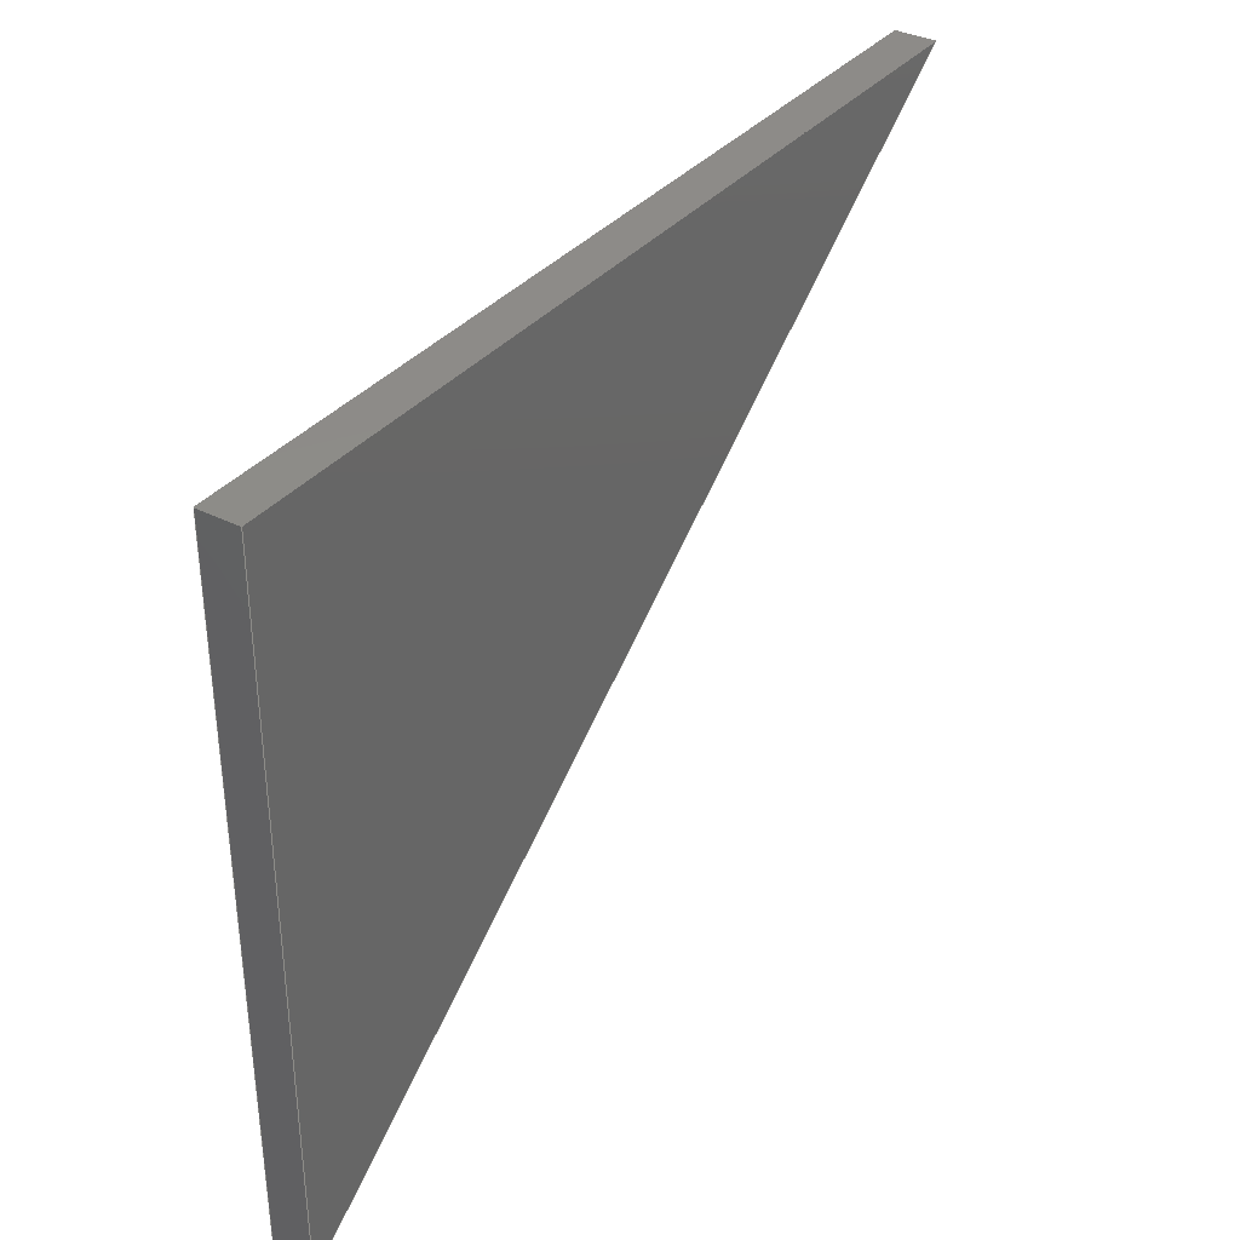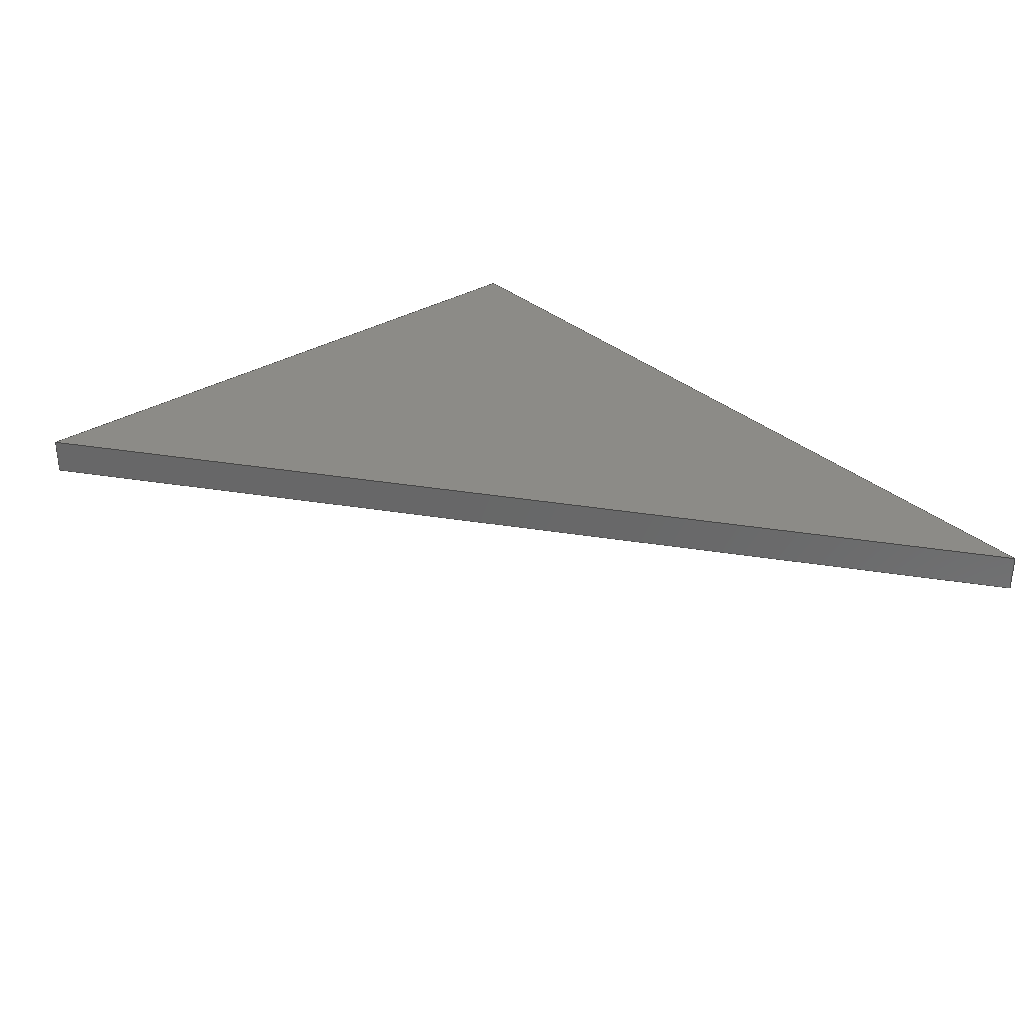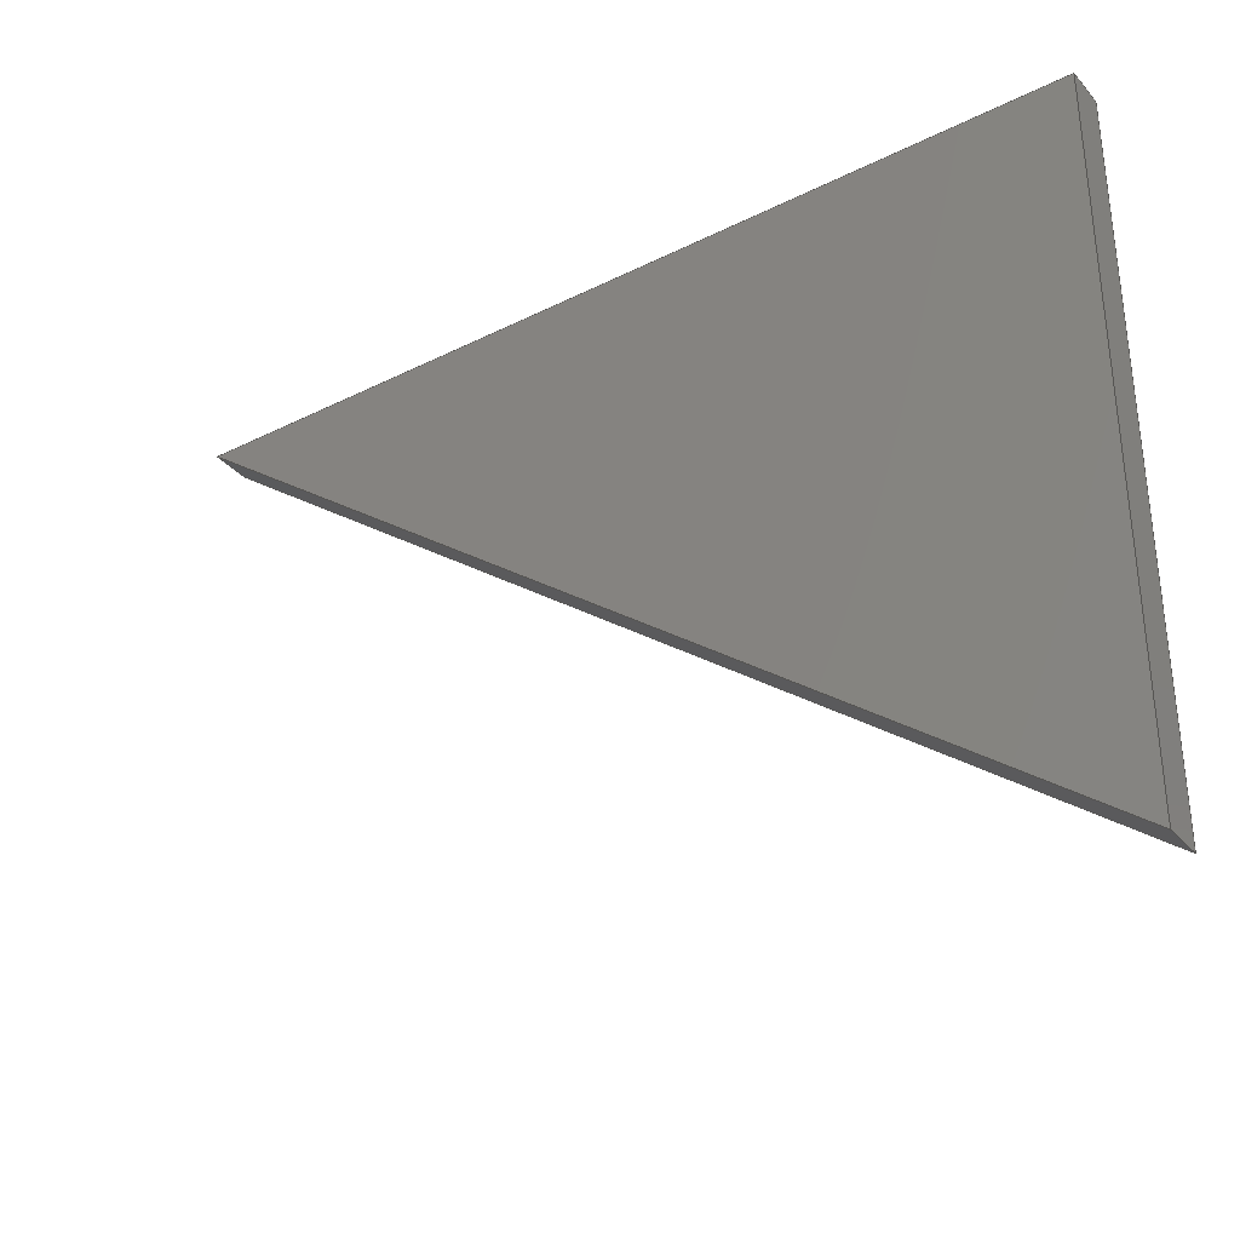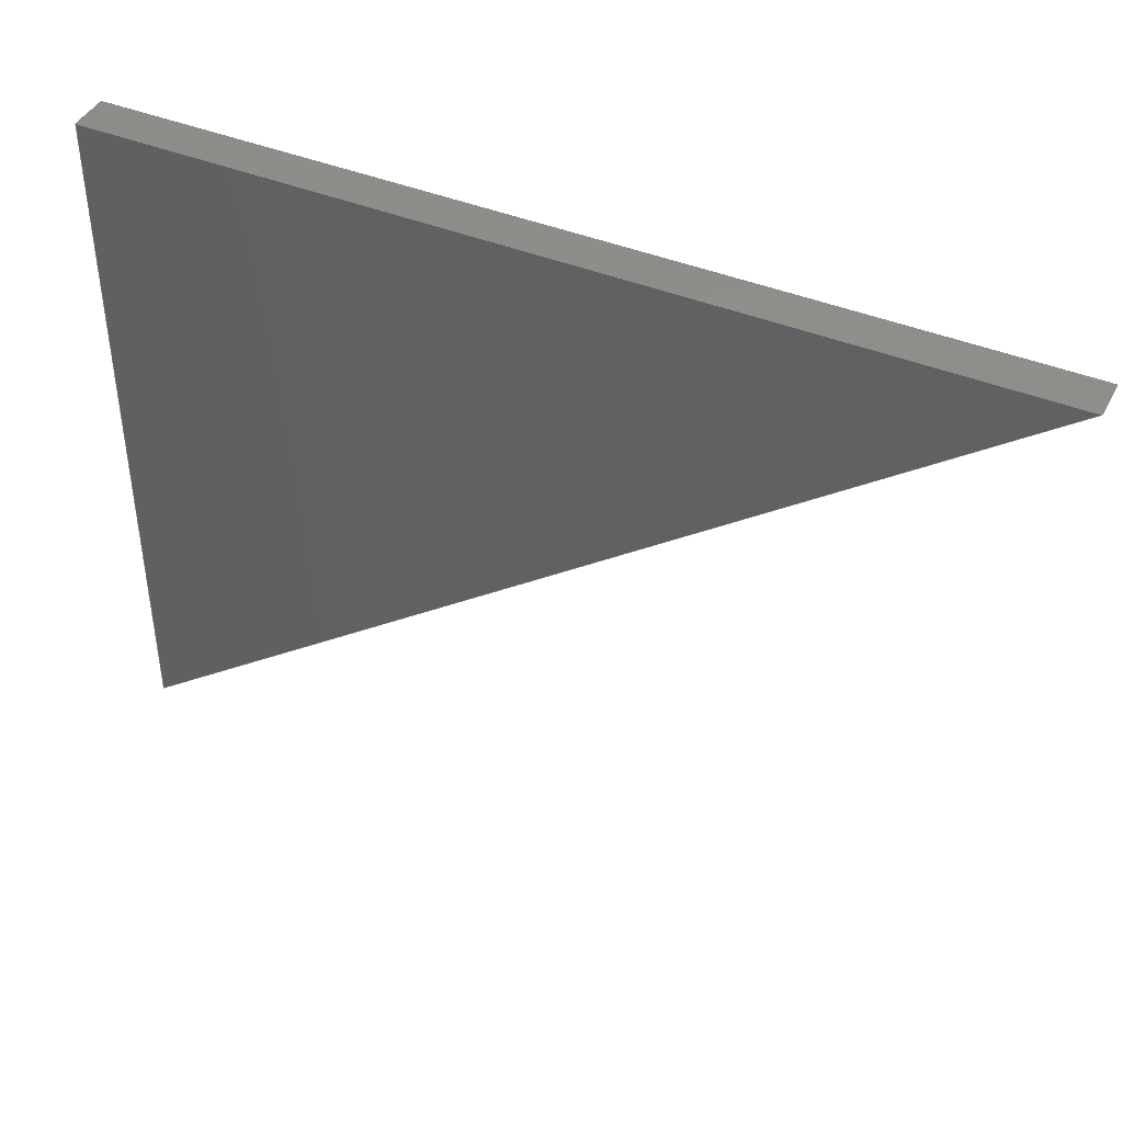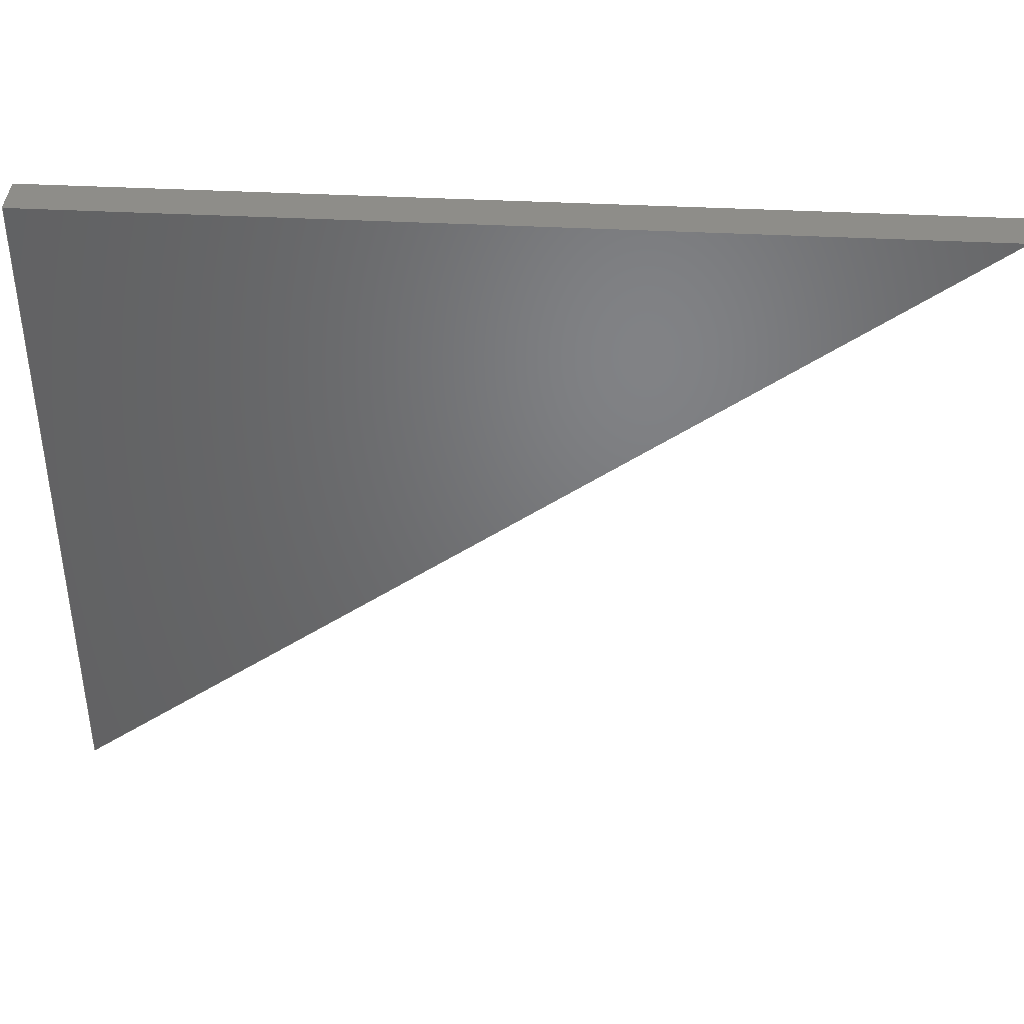
<metadata>
{"format":"step","ext":"stp","renderer":"f3d","projection":"perspective","resolution":1024,"background":"white","views":[{"elev":35.2,"azim":123.8,"up":"+Z"},{"elev":32.6,"azim":-129.9,"up":"+Y"},{"elev":-33.4,"azim":34.3,"up":"+Z"},{"elev":42.6,"azim":-154.2,"up":"+Z"},{"elev":39.8,"azim":-176.3,"up":"+Z"}]}
</metadata>
<code>
ISO-10303-21;
DATA;
#1=CARTESIAN_POINT('POINT1',(139.7,0,114.3));
#2=VERTEX_POINT('VERTEX1',#1);
#3=CARTESIAN_POINT('POINT2',(139.7,0,25.4));
#4=VERTEX_POINT('VERTEX2',#3);
#5=CARTESIAN_POINT('POS1',(139.7,0,114.3));
#6=DIRECTION('DIR1',(0,0,-1));
#7=VECTOR('VEC1',#6,25.4);
#8=LINE('STRAIGHT1',#5,#7);
#9=EDGE_CURVE('EDGE1',#2,#4,#8,.T.);
#10=ORIENTED_EDGE('COEDGE1',*,*,#9,.F.);
#11=CARTESIAN_POINT('POINT3',(22.86,0,114.3));
#12=VERTEX_POINT('VERTEX3',#11);
#13=CARTESIAN_POINT('POS2',(22.86,0,114.3));
#14=DIRECTION('DIR2',(1,0,0));
#15=VECTOR('VEC2',#14,25.4);
#16=LINE('STRAIGHT2',#13,#15);
#17=EDGE_CURVE('EDGE2',#12,#2,#16,.T.);
#18=ORIENTED_EDGE('COEDGE2',*,*,#17,.F.);
#19=CARTESIAN_POINT('POS3',(139.7,0,25.4));
#20=DIRECTION('DIR3',(-0.7958,0,
   0.6055));
#21=VECTOR('VEC3',#20,25.4);
#22=LINE('STRAIGHT3',#19,#21);
#23=EDGE_CURVE('EDGE3',#4,#12,#22,.T.);
#24=ORIENTED_EDGE('COEDGE3',*,*,#23,.F.);
#25=EDGE_LOOP('NONE',(#10,#18,#24));
#26=FACE_BOUND('LOOP1',#25,.T.);
#27=CARTESIAN_POINT('POS4',(0,0,0));
#28=DIRECTION('DIR4',(0,-1,0));
#29=DIRECTION('DIR5',(1,0,0));
#30=AXIS2_PLACEMENT_3D('AXIS1',#27,#28,#29);
#31=PLANE('PLANE1',#30);
#32=ADVANCED_FACE('FACE1',(#26),#31,.T.);
#33=CARTESIAN_POINT('POINT4',(139.7,5.08,25.4));
#34=VERTEX_POINT('VERTEX4',#33);
#35=CARTESIAN_POINT('POS5',(139.7,5.08,25.4));
#36=DIRECTION('DIR6',(0,-1,0));
#37=VECTOR('VEC4',#36,25.4);
#38=LINE('STRAIGHT4',#35,#37);
#39=EDGE_CURVE('EDGE4',#34,#4,#38,.T.);
#40=ORIENTED_EDGE('COEDGE4',*,*,#39,.T.);
#41=ORIENTED_EDGE('COEDGE5',*,*,#23,.T.);
#42=CARTESIAN_POINT('POINT5',(22.86,5.08,114.3));
#43=VERTEX_POINT('VERTEX5',#42);
#44=CARTESIAN_POINT('POS6',(22.86,5.08,114.3));
#45=DIRECTION('DIR7',(0,-1,0));
#46=VECTOR('VEC5',#45,25.4);
#47=LINE('STRAIGHT5',#44,#46);
#48=EDGE_CURVE('EDGE5',#43,#12,#47,.T.);
#49=ORIENTED_EDGE('COEDGE6',*,*,#48,.F.);
#50=CARTESIAN_POINT('POS7',(139.7,5.08,25.4));
#51=DIRECTION('DIR8',(-0.7958,0,
   0.6055));
#52=VECTOR('VEC6',#51,25.4);
#53=LINE('STRAIGHT6',#50,#52);
#54=EDGE_CURVE('EDGE6',#34,#43,#53,.T.);
#55=ORIENTED_EDGE('COEDGE7',*,*,#54,.F.);
#56=EDGE_LOOP('NONE',(#40,#41,#49,#55));
#57=FACE_BOUND('LOOP1',#56,.T.);
#58=CARTESIAN_POINT('POS8',(81.28,2.54,69.85));
#59=DIRECTION('DIR9',(-0.6055,0,
   -0.7958));
#60=DIRECTION('DIR10',(0.7958,0,
   -0.6055));
#61=AXIS2_PLACEMENT_3D('AXIS2',#58,#59,#60);
#62=PLANE('PLANE2',#61);
#63=ADVANCED_FACE('FACE2',(#57),#62,.T.);
#64=CARTESIAN_POINT('POINT6',(139.7,5.08,114.3));
#65=VERTEX_POINT('VERTEX6',#64);
#66=CARTESIAN_POINT('POS9',(139.7,5.08,114.3));
#67=DIRECTION('DIR11',(0,-1,0));
#68=VECTOR('VEC7',#67,25.4);
#69=LINE('STRAIGHT7',#66,#68);
#70=EDGE_CURVE('EDGE7',#65,#2,#69,.T.);
#71=ORIENTED_EDGE('COEDGE8',*,*,#70,.T.);
#72=ORIENTED_EDGE('COEDGE9',*,*,#9,.T.);
#73=ORIENTED_EDGE('COEDGE10',*,*,#39,.F.);
#74=CARTESIAN_POINT('POS10',(139.7,5.08,114.3));
#75=DIRECTION('DIR12',(0,0,-1));
#76=VECTOR('VEC8',#75,25.4);
#77=LINE('STRAIGHT8',#74,#76);
#78=EDGE_CURVE('EDGE8',#65,#34,#77,.T.);
#79=ORIENTED_EDGE('COEDGE11',*,*,#78,.F.);
#80=EDGE_LOOP('NONE',(#71,#72,#73,#79));
#81=FACE_BOUND('LOOP1',#80,.T.);
#82=CARTESIAN_POINT('POS11',(139.7,2.54,69.85));
#83=DIRECTION('DIR13',(1,0,0));
#84=DIRECTION('DIR14',(0,1,0));
#85=AXIS2_PLACEMENT_3D('AXIS3',#82,#83,#84);
#86=PLANE('PLANE3',#85);
#87=ADVANCED_FACE('FACE3',(#81),#86,.T.);
#88=ORIENTED_EDGE('COEDGE12',*,*,#48,.T.);
#89=ORIENTED_EDGE('COEDGE13',*,*,#17,.T.);
#90=ORIENTED_EDGE('COEDGE14',*,*,#70,.F.);
#91=CARTESIAN_POINT('POS12',(22.86,5.08,114.3));
#92=DIRECTION('DIR15',(1,0,0));
#93=VECTOR('VEC9',#92,25.4);
#94=LINE('STRAIGHT9',#91,#93);
#95=EDGE_CURVE('EDGE9',#43,#65,#94,.T.);
#96=ORIENTED_EDGE('COEDGE15',*,*,#95,.F.);
#97=EDGE_LOOP('NONE',(#88,#89,#90,#96));
#98=FACE_BOUND('LOOP1',#97,.T.);
#99=CARTESIAN_POINT('POS13',(81.28,2.54,114.3));
#100=DIRECTION('DIR16',(0,0,1));
#101=DIRECTION('DIR17',(1,0,0));
#102=AXIS2_PLACEMENT_3D('AXIS4',#99,#100,#101);
#103=PLANE('PLANE4',#102);
#104=ADVANCED_FACE('FACE4',(#98),#103,.T.);
#105=ORIENTED_EDGE('COEDGE16',*,*,#95,.T.);
#106=ORIENTED_EDGE('COEDGE17',*,*,#78,.T.);
#107=ORIENTED_EDGE('COEDGE18',*,*,#54,.T.);
#108=EDGE_LOOP('NONE',(#105,#106,#107));
#109=FACE_BOUND('LOOP1',#108,.T.);
#110=CARTESIAN_POINT('POS14',(0,5.08,0));
#111=DIRECTION('DIR18',(0,-1,0));
#112=DIRECTION('DIR19',(1,0,0));
#113=AXIS2_PLACEMENT_3D('AXIS5',#110,#111,#112);
#114=PLANE('PLANE5',#113);
#115=ADVANCED_FACE('FACE5',(#109),#114,.F.);
#116=CLOSED_SHELL('SHELL1',(#32,#63,#87,#104,#115));
#117=MANIFOLD_SOLID_BREP('LUMP1',#116);
#118=ADVANCED_BREP_SHAPE_REPRESENTATION('BODY0',(#117),#119);
#119=(GEOMETRIC_REPRESENTATION_CONTEXT(3) 
   GLOBAL_UNCERTAINTY_ASSIGNED_CONTEXT((#120)) 
   GLOBAL_UNIT_ASSIGNED_CONTEXT((#121,#122,#123)) REPRESENTATION_CONTEXT
   ('',''));
#120=UNCERTAINTY_MEASURE_WITH_UNIT(LENGTH_MEASURE(1e-06),#121,'','');
#121=(LENGTH_UNIT() NAMED_UNIT(*) SI_UNIT(.MILLI.,.METRE.));
#122=(NAMED_UNIT(*) PLANE_ANGLE_UNIT() SI_UNIT($,.RADIAN.));
#123=(NAMED_UNIT(*) SI_UNIT($,.STERADIAN.) SOLID_ANGLE_UNIT());
#124=APPLICATION_CONTEXT(
   'CONFIGURATION CONTROLLED 3D DESIGNS OF MECHANICAL PARTS AND 
ASSEMBLIES');
#125=APPLICATION_PROTOCOL_DEFINITION('INTERNATIONAL STANDARD',
   'config_control_design',1994,#124);
#126=MECHANICAL_CONTEXT('MECHANICAL_CONTEXT_NAME',#124,'mechanical');
#127=PRODUCT('PRODUCT_ID_1','PRODUCT_NAME_1','PRODUCT_DESCRIPTION',(#126
   ));
#128=PRODUCT_RELATED_PRODUCT_CATEGORY('detail',
   'PRODUCT_RELATED_PRODUCT_CATEGORY_DESCRIPTION',(#127));
#129=PERSON_AND_ORGANIZATION_ROLE('design_owner');
#130=CC_DESIGN_PERSON_AND_ORGANIZATION_ASSIGNMENT(#133,#129,(#127));
#131=PERSON('ID_1','PERSON_LAST_NAME','PERSON_FIRST_NAME',$,$,$);
#132=ORGANIZATION('ORGANIZATION_ID','ORGANIZATION_NAME',
   'ORGANIZATION_DESCRIPTION');
#133=PERSON_AND_ORGANIZATION(#131,#132);
#134=PRODUCT_DEFINITION_FORMATION_WITH_SPECIFIED_SOURCE(
   'PRODUCT_DEFINITION_FORMATION_ID',
   'PRODUCT_DEFINITION_FORMATION_DESCRIPTION',#127,.NOT_KNOWN.);
#135=PERSON_AND_ORGANIZATION_ROLE('creator');
#136=CC_DESIGN_PERSON_AND_ORGANIZATION_ASSIGNMENT(#139,#135,(#134));
#137=PERSON('ID_2','PERSON_LAST_NAME','PERSON_FIRST_NAME',$,$,$);
#138=ORGANIZATION('ORGANIZATION_ID','ORGANIZATION_NAME',
   'ORGANIZATION_DESCRIPTION');
#139=PERSON_AND_ORGANIZATION(#137,#138);
#140=PERSON_AND_ORGANIZATION_ROLE('part_supplier');
#141=CC_DESIGN_PERSON_AND_ORGANIZATION_ASSIGNMENT(#144,#140,(#134));
#142=PERSON('ID_3','PERSON_LAST_NAME','PERSON_FIRST_NAME',$,$,$);
#143=ORGANIZATION('ORGANIZATION_ID','ORGANIZATION_NAME',
   'ORGANIZATION_DESCRIPTION');
#144=PERSON_AND_ORGANIZATION(#142,#143);
#145=APPROVAL_STATUS('approved');
#146=APPROVAL(#145,'APPROVAL_LEVEL');
#147=CC_DESIGN_APPROVAL(#146,(#134));
#148=APPROVAL_ROLE('APPROVAL_ROLE');
#149=APPROVAL_PERSON_ORGANIZATION(#152,#146,#148);
#150=PERSON('ID_4','PERSON_LAST_NAME','PERSON_FIRST_NAME',$,$,$);
#151=ORGANIZATION('ORGANIZATION_ID','ORGANIZATION_NAME',
   'ORGANIZATION_DESCRIPTION');
#152=PERSON_AND_ORGANIZATION(#150,#151);
#153=APPROVAL_DATE_TIME(#157,#146);
#154=CALENDAR_DATE(1997,1,1);
#155=COORDINATED_UNIVERSAL_TIME_OFFSET(0,0,.AHEAD.);
#156=LOCAL_TIME(0,0,0,#155);
#157=DATE_AND_TIME(#154,#156);
#158=SECURITY_CLASSIFICATION_LEVEL('classified');
#159=SECURITY_CLASSIFICATION('SECURITY_CLASSIFICATION_NAME',
   'SECURITY_CLASSIFICATION_PURPOSE',#158);
#160=CC_DESIGN_SECURITY_CLASSIFICATION(#159,(#134));
#161=APPROVAL_STATUS('approved');
#162=APPROVAL(#161,'APPROVAL_LEVEL');
#163=CC_DESIGN_APPROVAL(#162,(#159));
#164=APPROVAL_ROLE('APPROVAL_ROLE');
#165=APPROVAL_PERSON_ORGANIZATION(#168,#162,#164);
#166=PERSON('ID_5','PERSON_LAST_NAME','PERSON_FIRST_NAME',$,$,$);
#167=ORGANIZATION('ORGANIZATION_ID','ORGANIZATION_NAME',
   'ORGANIZATION_DESCRIPTION');
#168=PERSON_AND_ORGANIZATION(#166,#167);
#169=APPROVAL_DATE_TIME(#173,#162);
#170=CALENDAR_DATE(1997,1,1);
#171=COORDINATED_UNIVERSAL_TIME_OFFSET(0,0,.AHEAD.);
#172=LOCAL_TIME(0,0,0,#171);
#173=DATE_AND_TIME(#170,#172);
#174=PERSON_AND_ORGANIZATION_ROLE('classification_officer');
#175=CC_DESIGN_PERSON_AND_ORGANIZATION_ASSIGNMENT(#178,#174,(#159));
#176=PERSON('ID_6','PERSON_LAST_NAME','PERSON_FIRST_NAME',$,$,$);
#177=ORGANIZATION('ORGANIZATION_ID','ORGANIZATION_NAME',
   'ORGANIZATION_DESCRIPTION');
#178=PERSON_AND_ORGANIZATION(#176,#177);
#179=DATE_TIME_ROLE('classification_date');
#180=CC_DESIGN_DATE_AND_TIME_ASSIGNMENT(#184,#179,(#159));
#181=CALENDAR_DATE(1997,1,1);
#182=COORDINATED_UNIVERSAL_TIME_OFFSET(0,0,.AHEAD.);
#183=LOCAL_TIME(0,0,0,#182);
#184=DATE_AND_TIME(#181,#183);
#185=DESIGN_CONTEXT('DESIGN_CONTEXT_NAME',#124,'design');
#186=PRODUCT_DEFINITION('PRODUCT_DEFINITION_ID',
   'PRODUCT_DEFINITION_DESCRIPTION',#134,#185);
#187=PERSON_AND_ORGANIZATION_ROLE('creator');
#188=CC_DESIGN_PERSON_AND_ORGANIZATION_ASSIGNMENT(#191,#187,(#186));
#189=PERSON('ID_7','PERSON_LAST_NAME','PERSON_FIRST_NAME',$,$,$);
#190=ORGANIZATION('ORGANIZATION_ID','ORGANIZATION_NAME',
   'ORGANIZATION_DESCRIPTION');
#191=PERSON_AND_ORGANIZATION(#189,#190);
#192=DATE_TIME_ROLE('creation_date');
#193=CC_DESIGN_DATE_AND_TIME_ASSIGNMENT(#197,#192,(#186));
#194=CALENDAR_DATE(1997,1,1);
#195=COORDINATED_UNIVERSAL_TIME_OFFSET(0,0,.AHEAD.);
#196=LOCAL_TIME(0,0,0,#195);
#197=DATE_AND_TIME(#194,#196);
#198=APPROVAL_STATUS('approved');
#199=APPROVAL(#198,'APPROVAL_LEVEL');
#200=CC_DESIGN_APPROVAL(#199,(#186));
#201=APPROVAL_ROLE('APPROVAL_ROLE');
#202=APPROVAL_PERSON_ORGANIZATION(#205,#199,#201);
#203=PERSON('ID_8','PERSON_LAST_NAME','PERSON_FIRST_NAME',$,$,$);
#204=ORGANIZATION('ORGANIZATION_ID','ORGANIZATION_NAME',
   'ORGANIZATION_DESCRIPTION');
#205=PERSON_AND_ORGANIZATION(#203,#204);
#206=APPROVAL_DATE_TIME(#210,#199);
#207=CALENDAR_DATE(1997,1,1);
#208=COORDINATED_UNIVERSAL_TIME_OFFSET(0,0,.AHEAD.);
#209=LOCAL_TIME(0,0,0,#208);
#210=DATE_AND_TIME(#207,#209);
#211=PRODUCT_DEFINITION_SHAPE('PRODUCT_DEFINITION_SHAPE_NAME',
   'PRODUCT_DEFINITION_SHAPE_DESCRIPTION',#186);
#212=SHAPE_DEFINITION_REPRESENTATION(#211,#118);
ENDSEC;
END-ISO-10303-21;
                
                  
               
                   
                    
     
                

</code>
